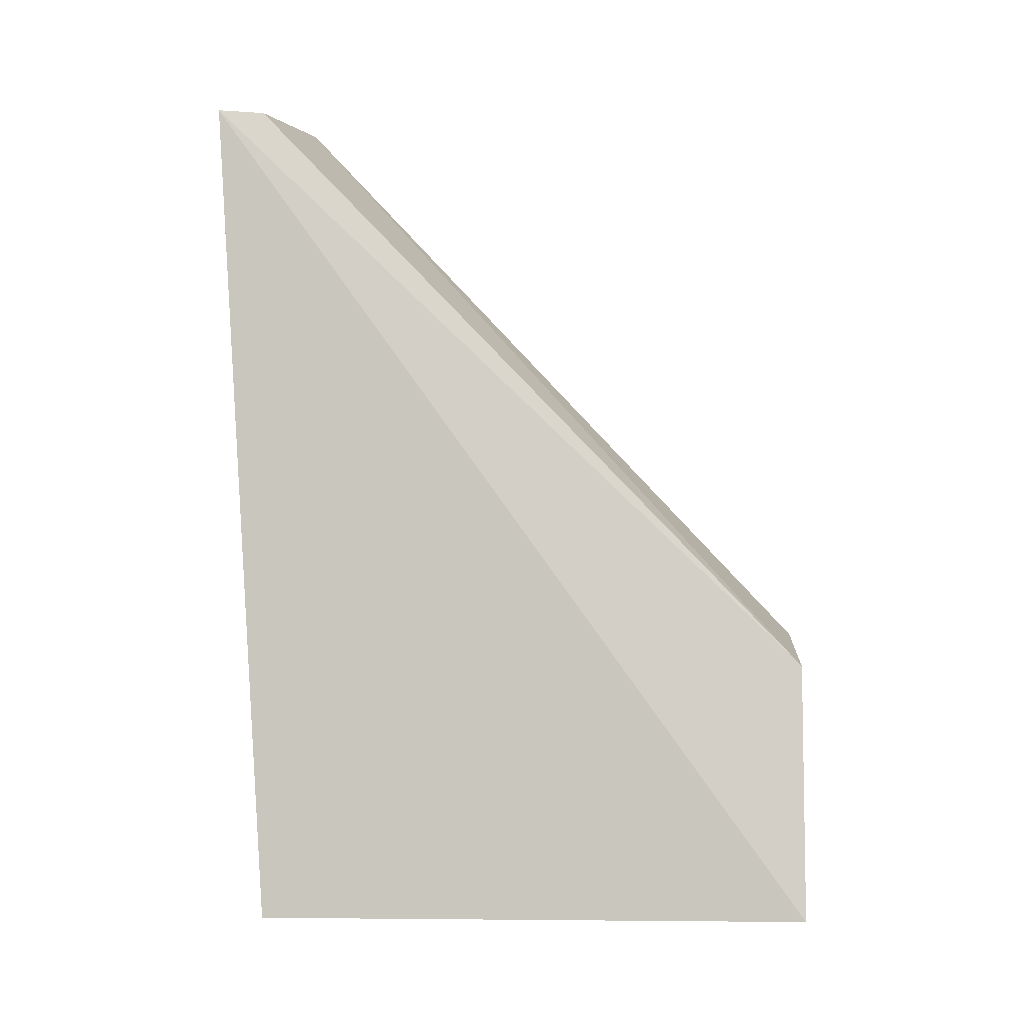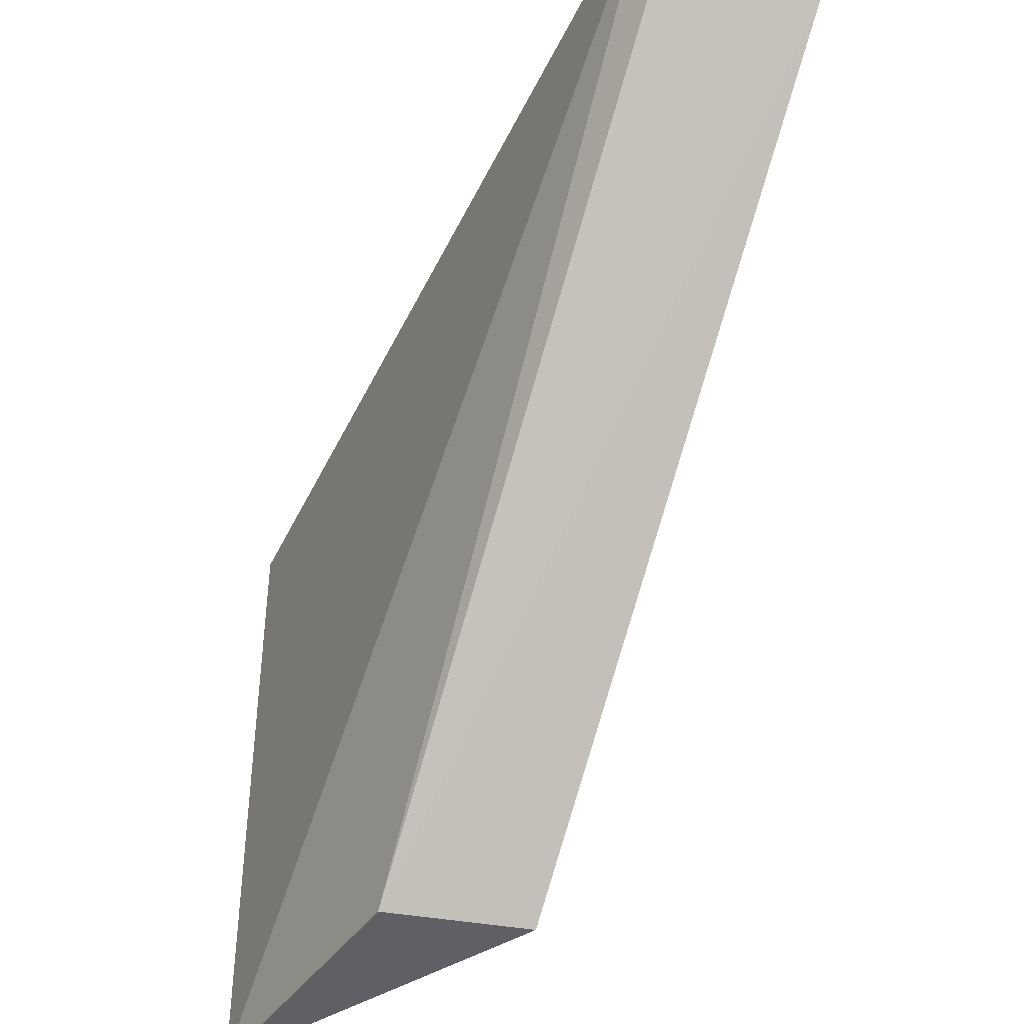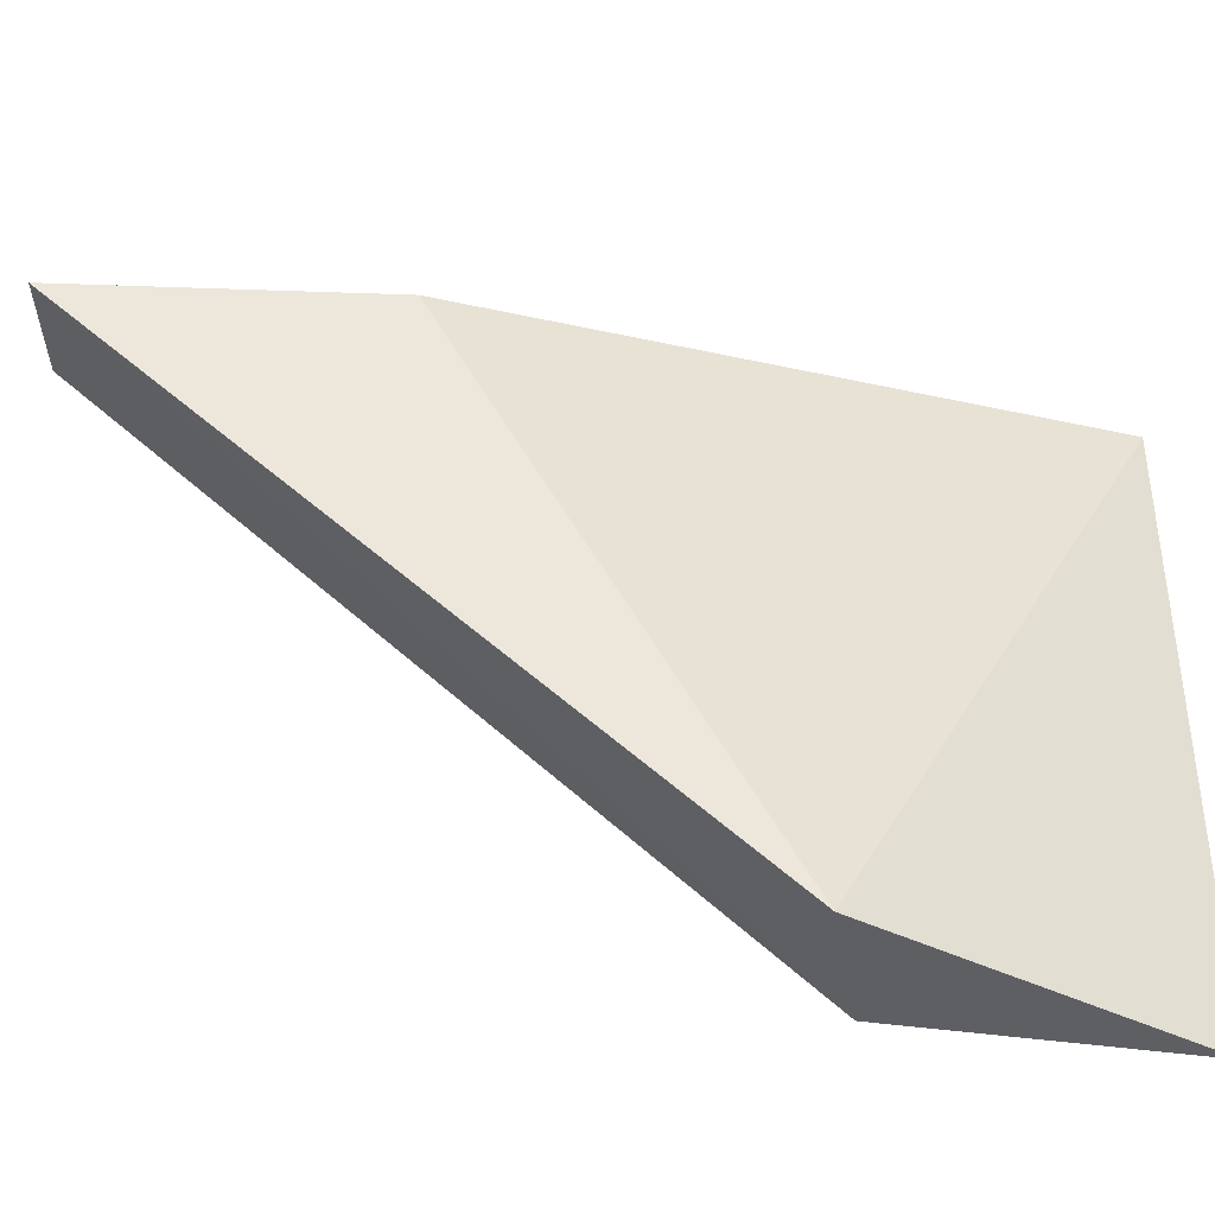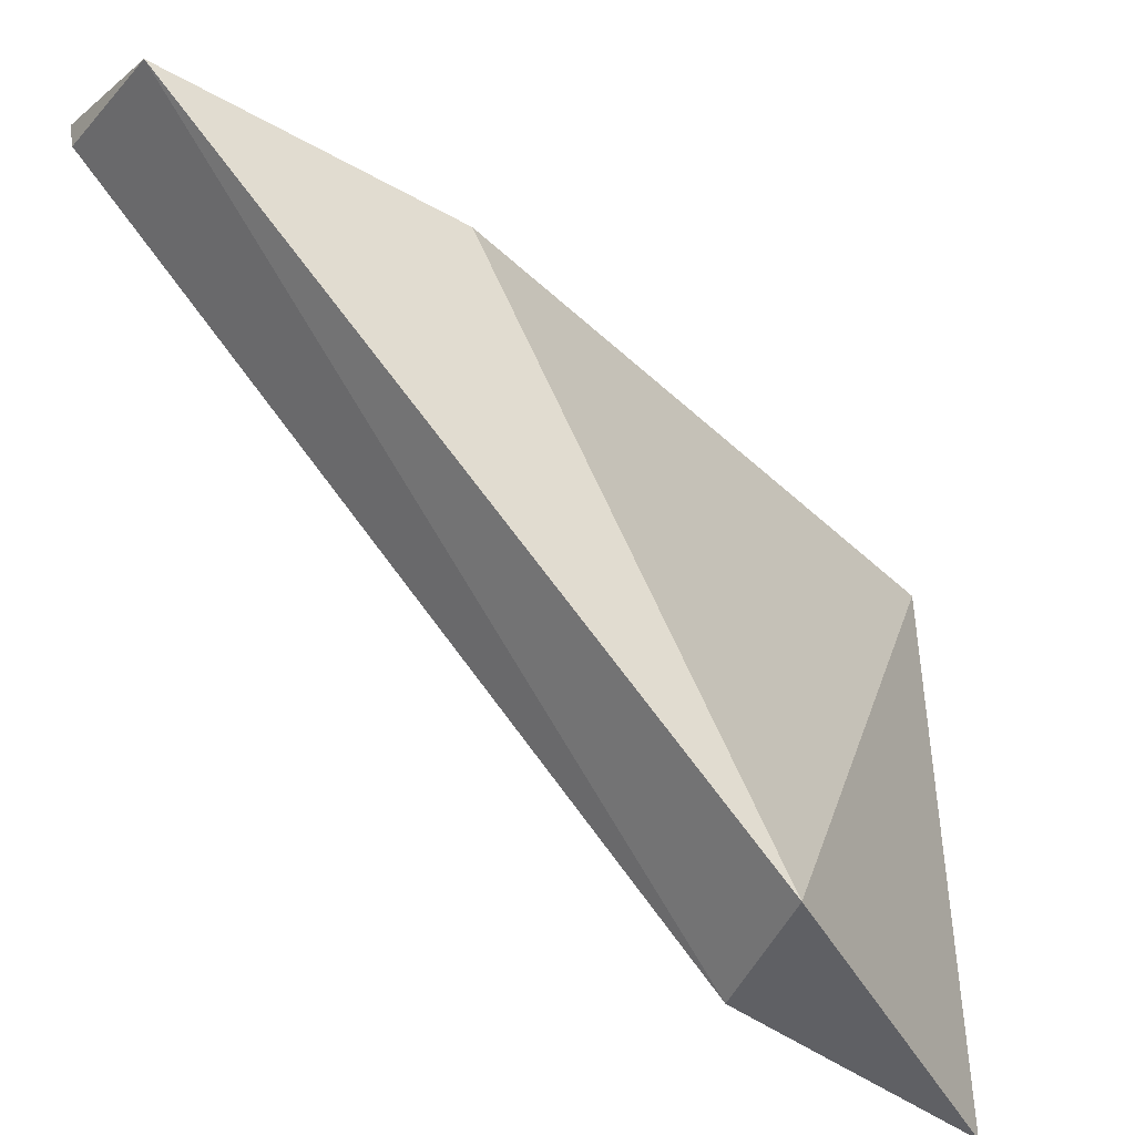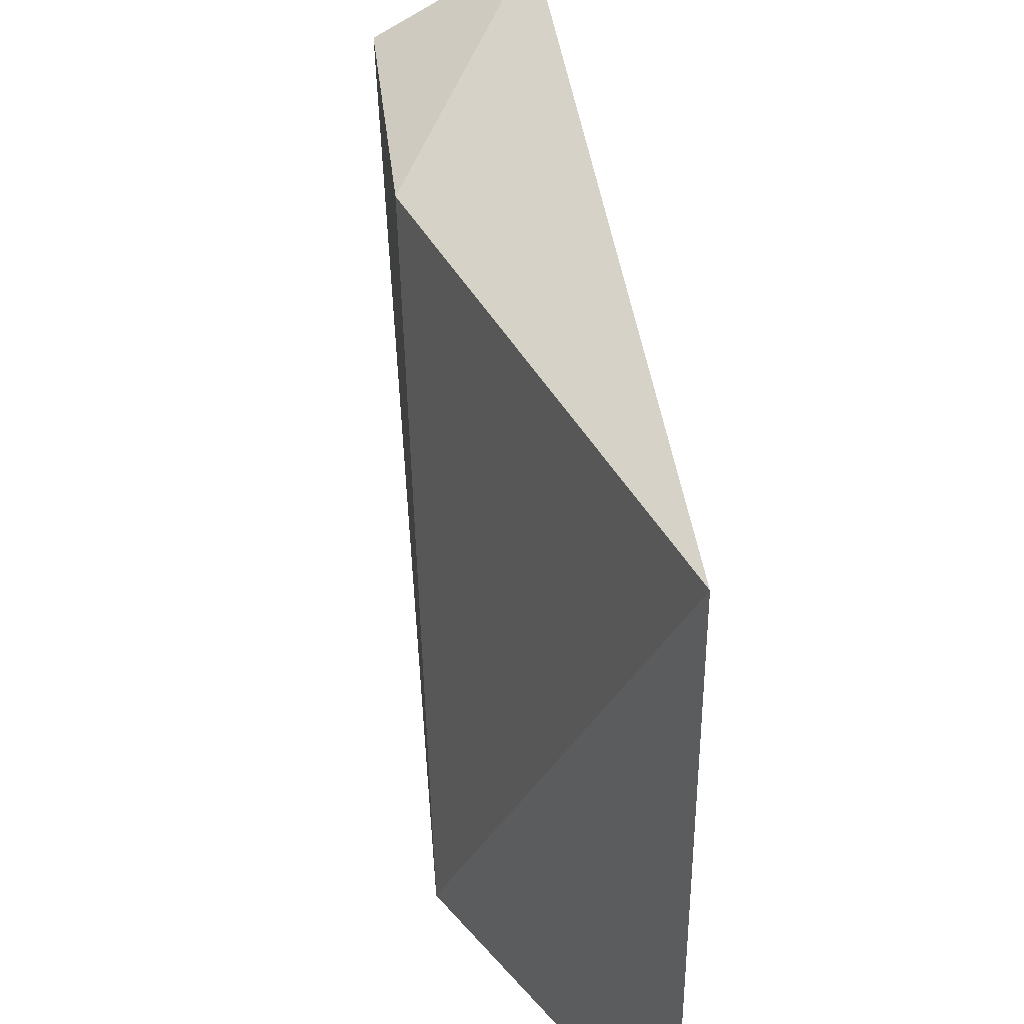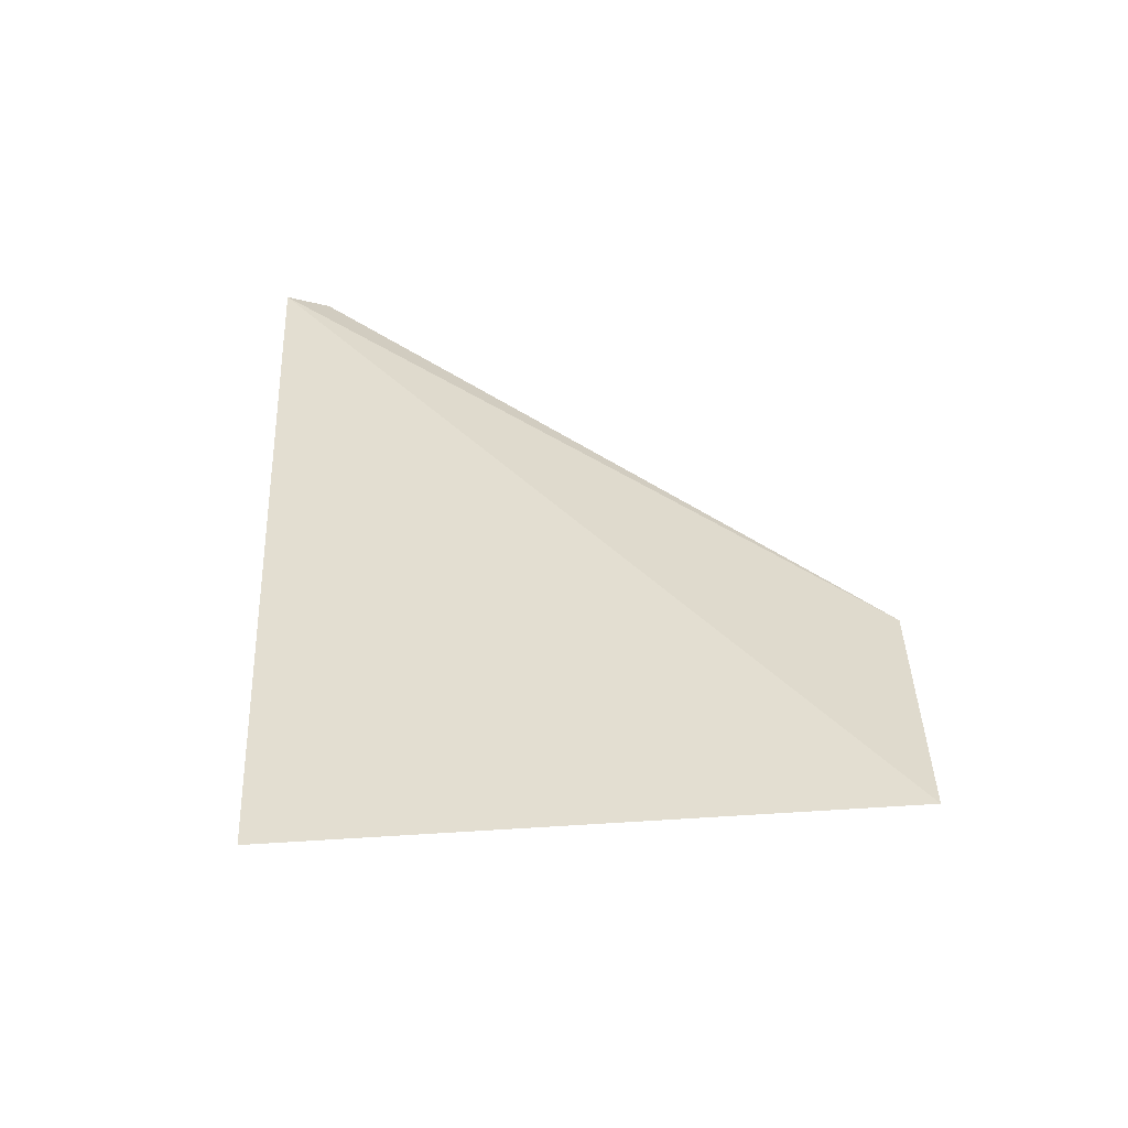
<metadata>
{"format":"obj","ext":"obj","renderer":"f3d","projection":"perspective","resolution":1024,"background":"white","views":[{"elev":-0.2,"azim":92.2,"up":"+Y"},{"elev":-42.9,"azim":156.3,"up":"+Z"},{"elev":-40.1,"azim":-92.5,"up":"+Z"},{"elev":-44.3,"azim":-123.5,"up":"+Z"},{"elev":37.9,"azim":-6.2,"up":"+Z"},{"elev":-50.1,"azim":94.9,"up":"+Y"}]}
</metadata>
<code>
v 0.01539 0.04343 0.2078
v 0.01569 0.0281 0.2069
v 0.01569 0.0281 0.1967
v 0.01277 0.0333 0.1967
v 0.01277 0.03832 0.2063
v 0.01502 0.03283 0.1967
v 0.01277 0.04343 0.2063
v 0.0151 0.04343 0.207
f 1 2 3
f 3 2 4
f 5 2 1
f 5 4 2
f 6 1 3
f 6 3 4
f 7 5 1
f 7 4 5
f 7 6 4
f 8 7 1
f 8 1 6
f 8 6 7

</code>
